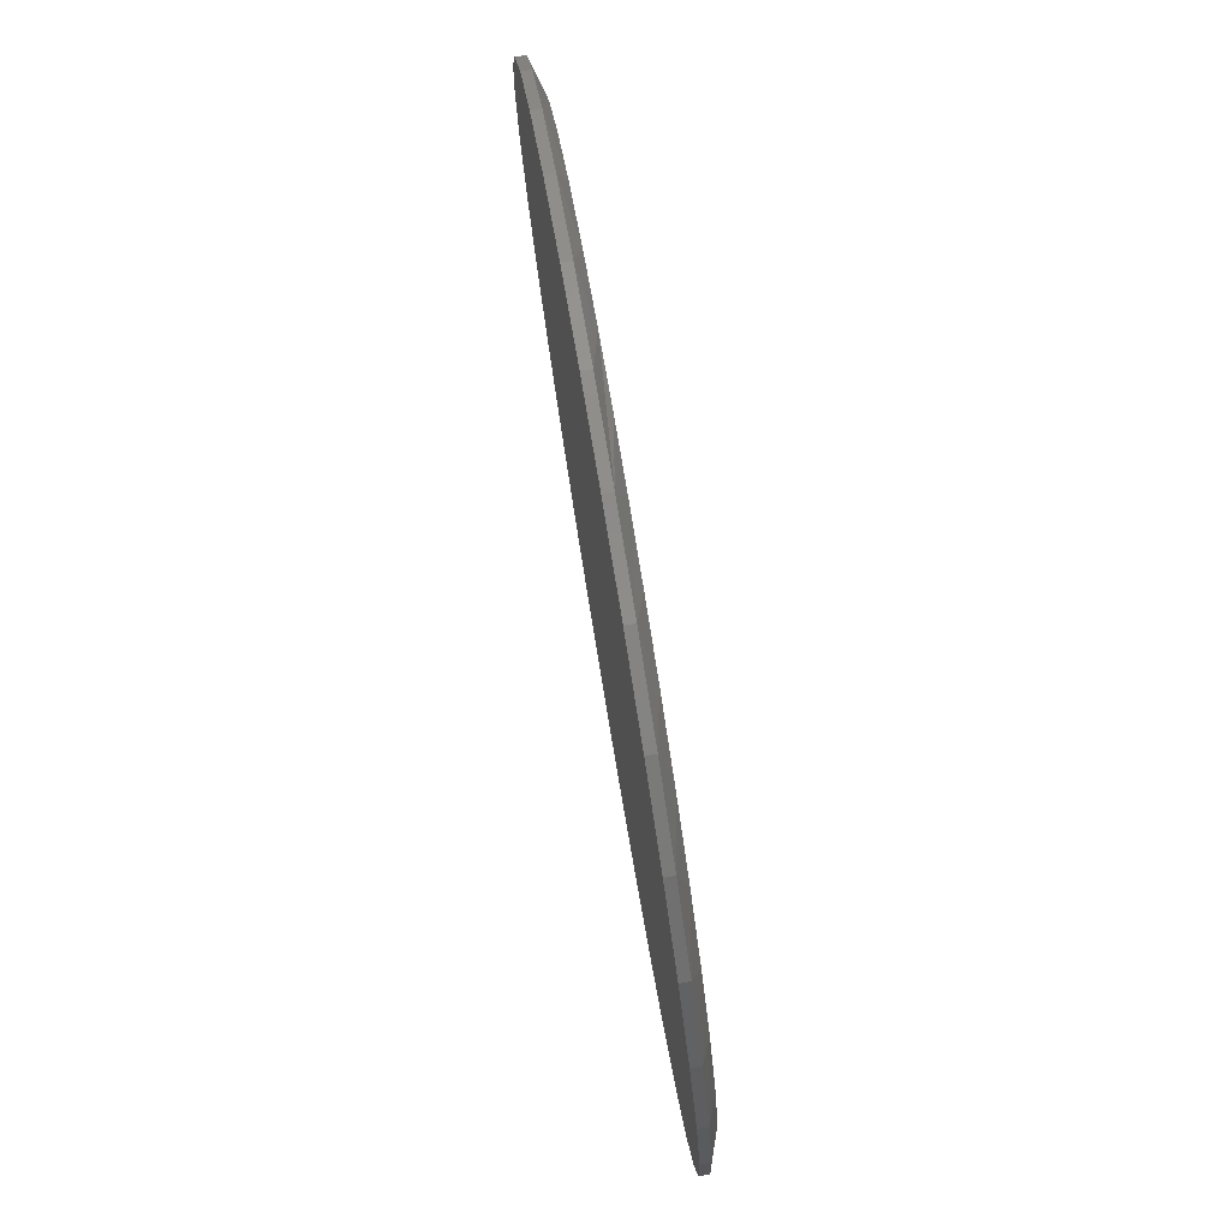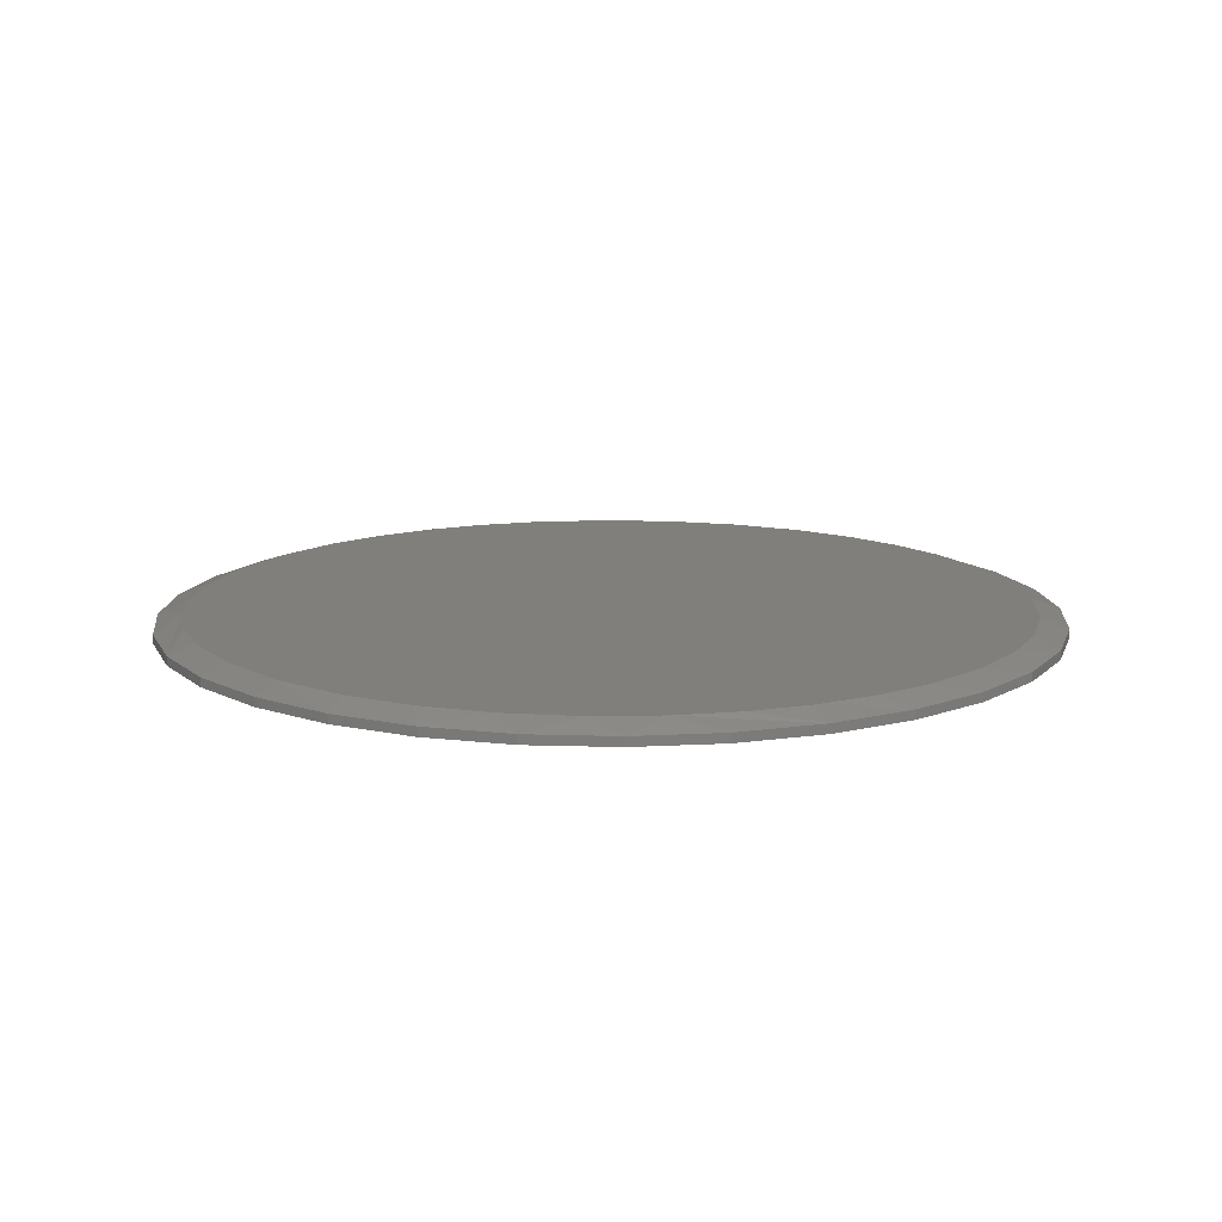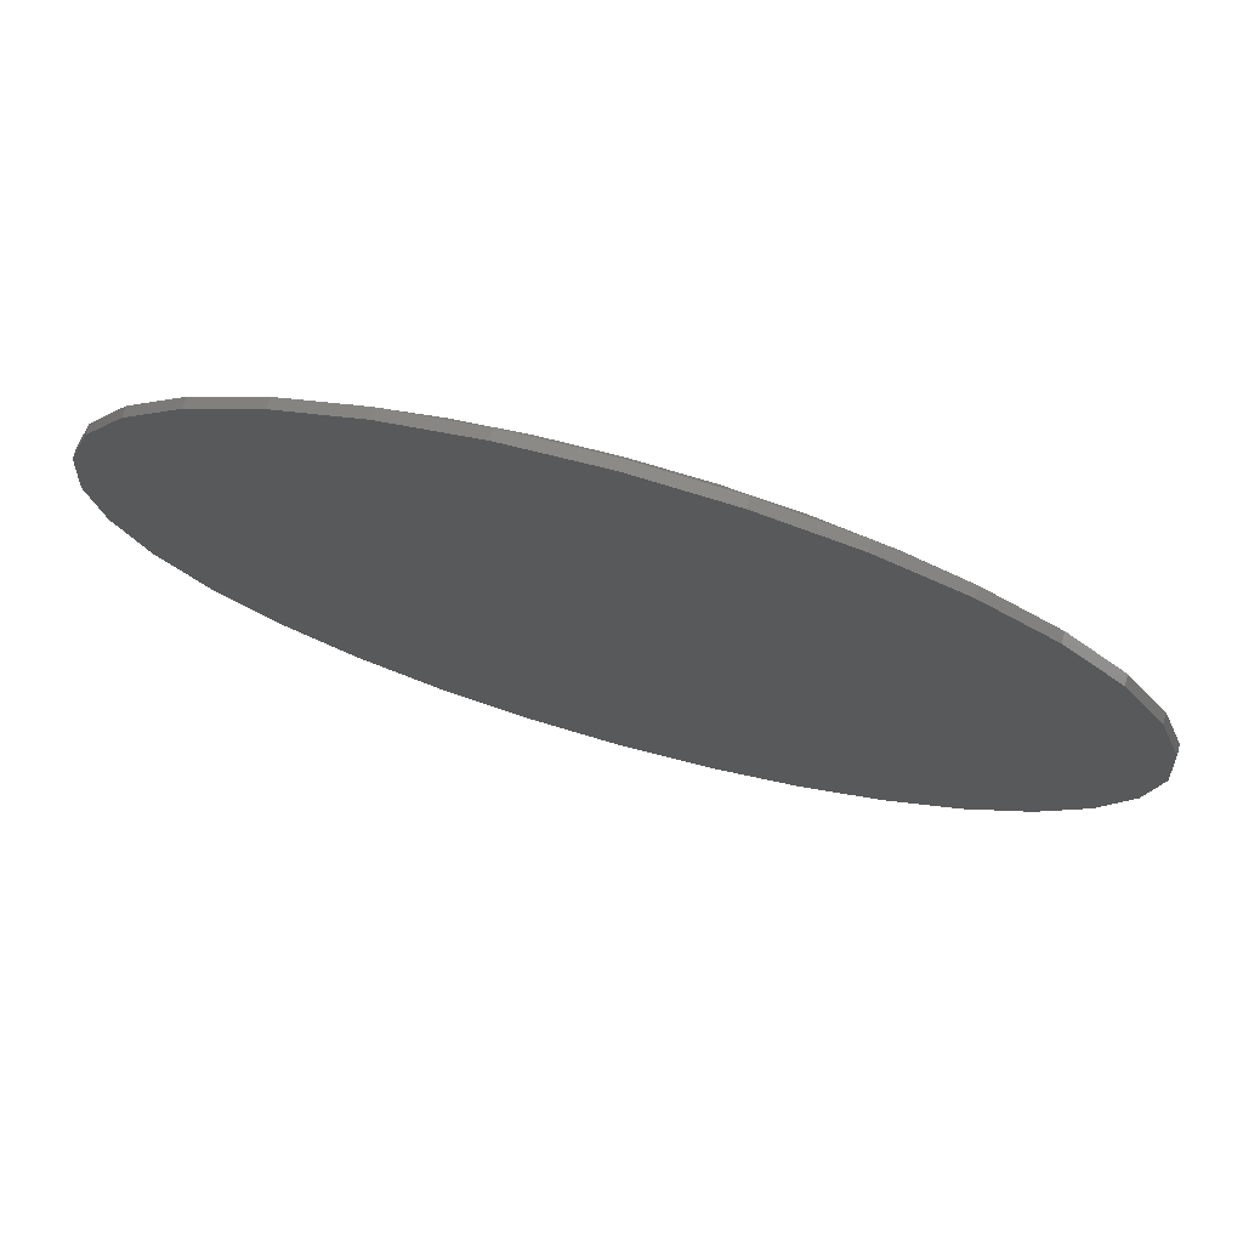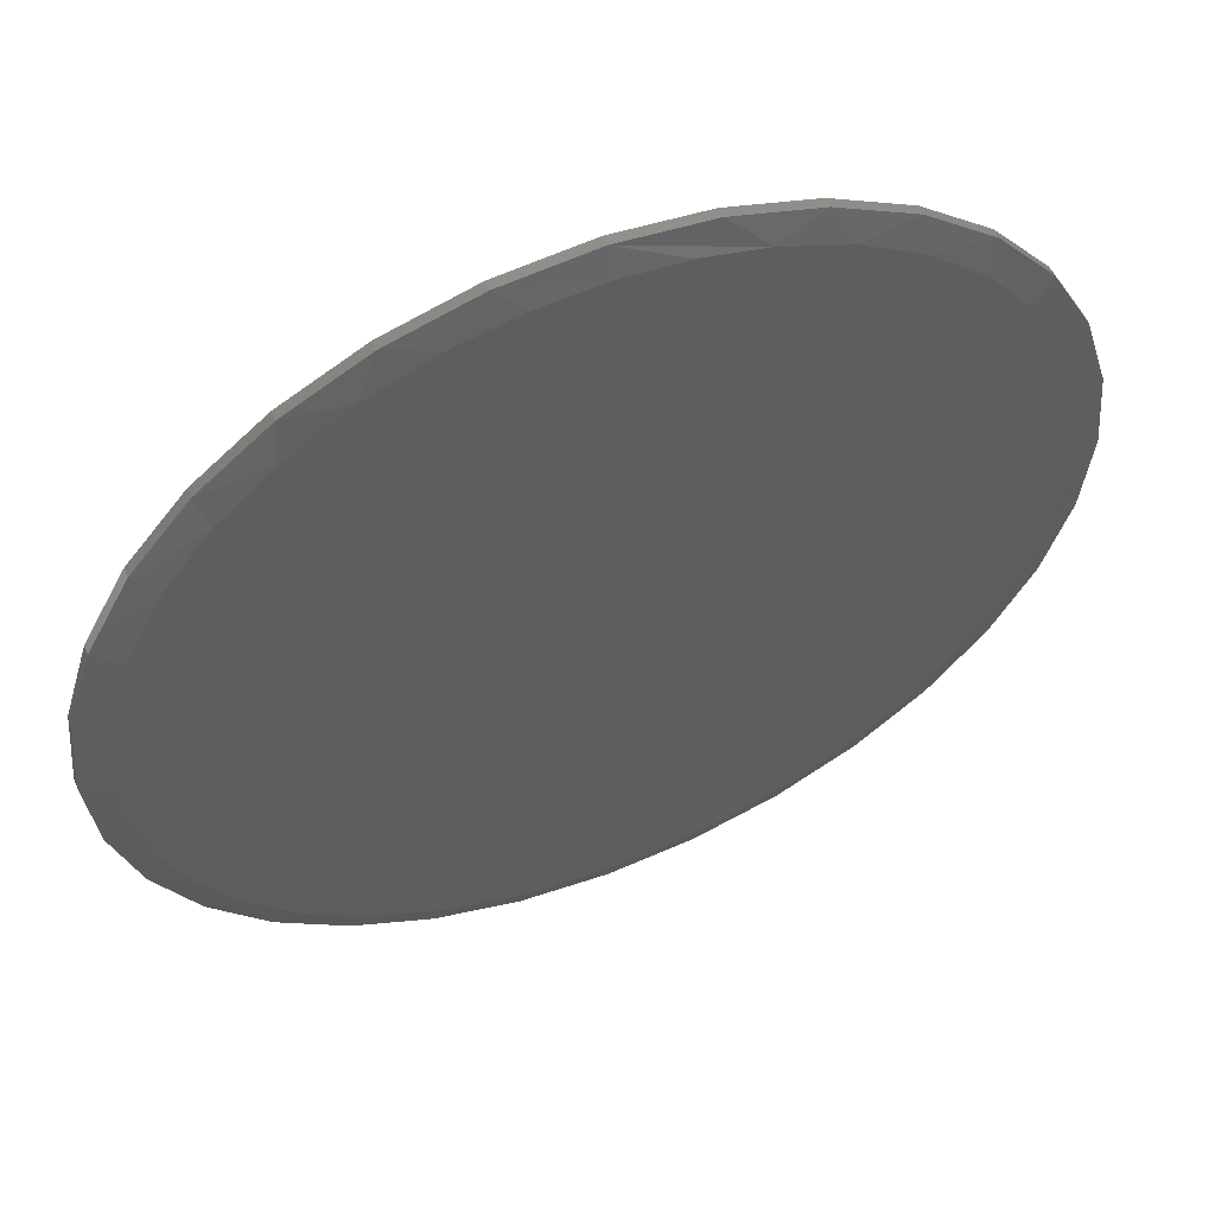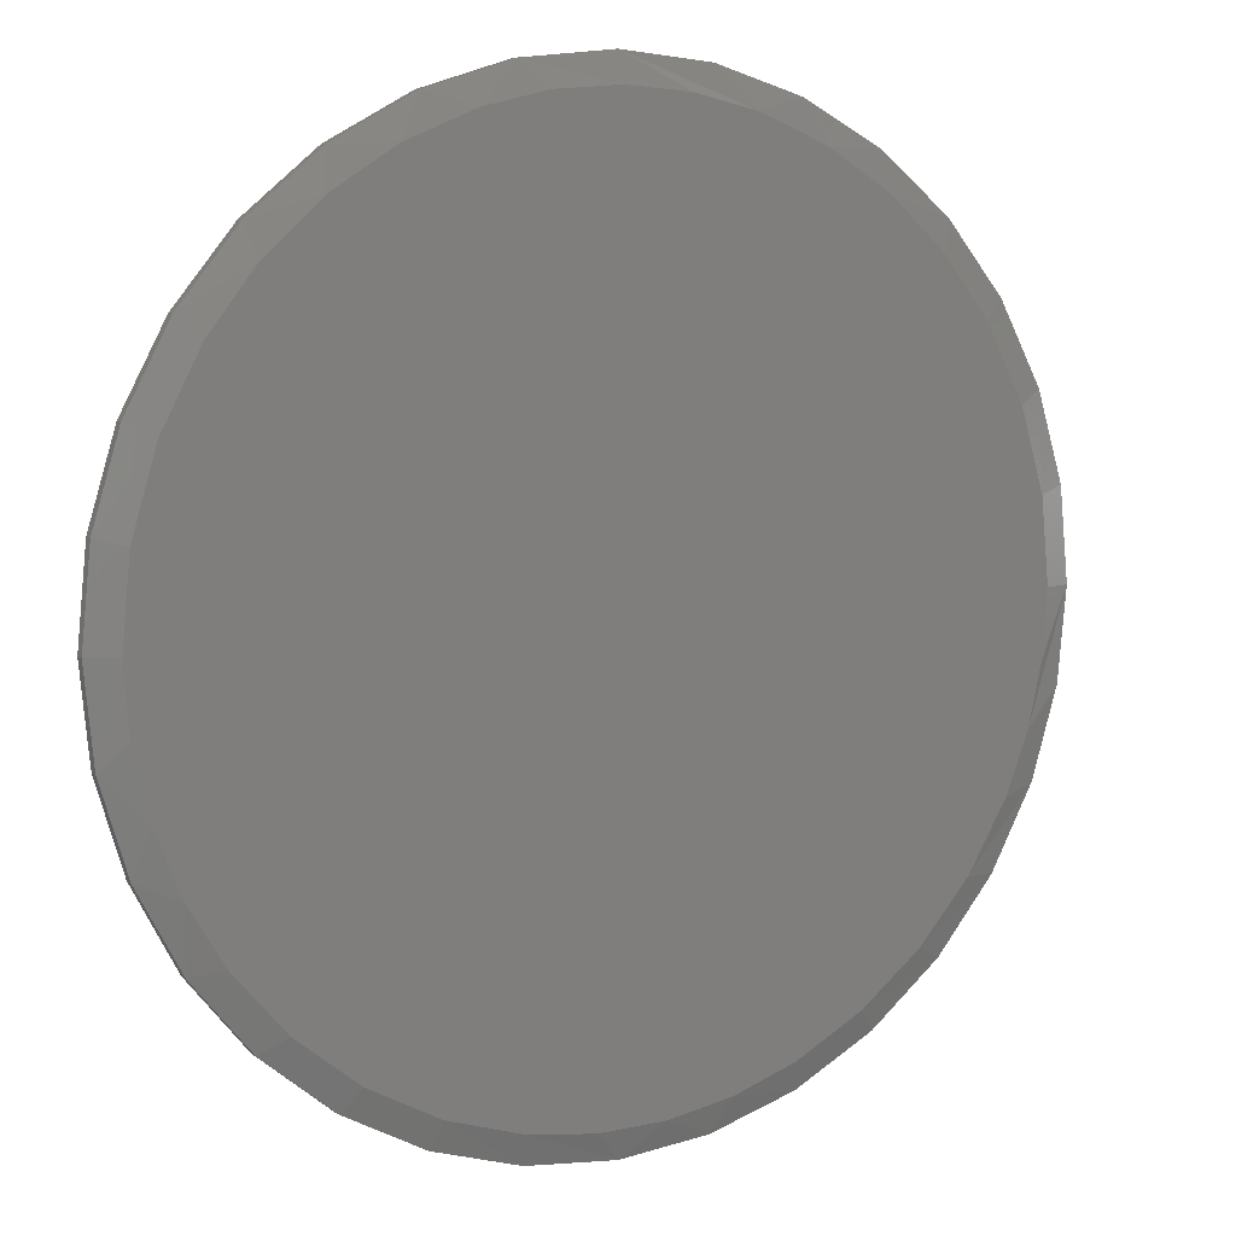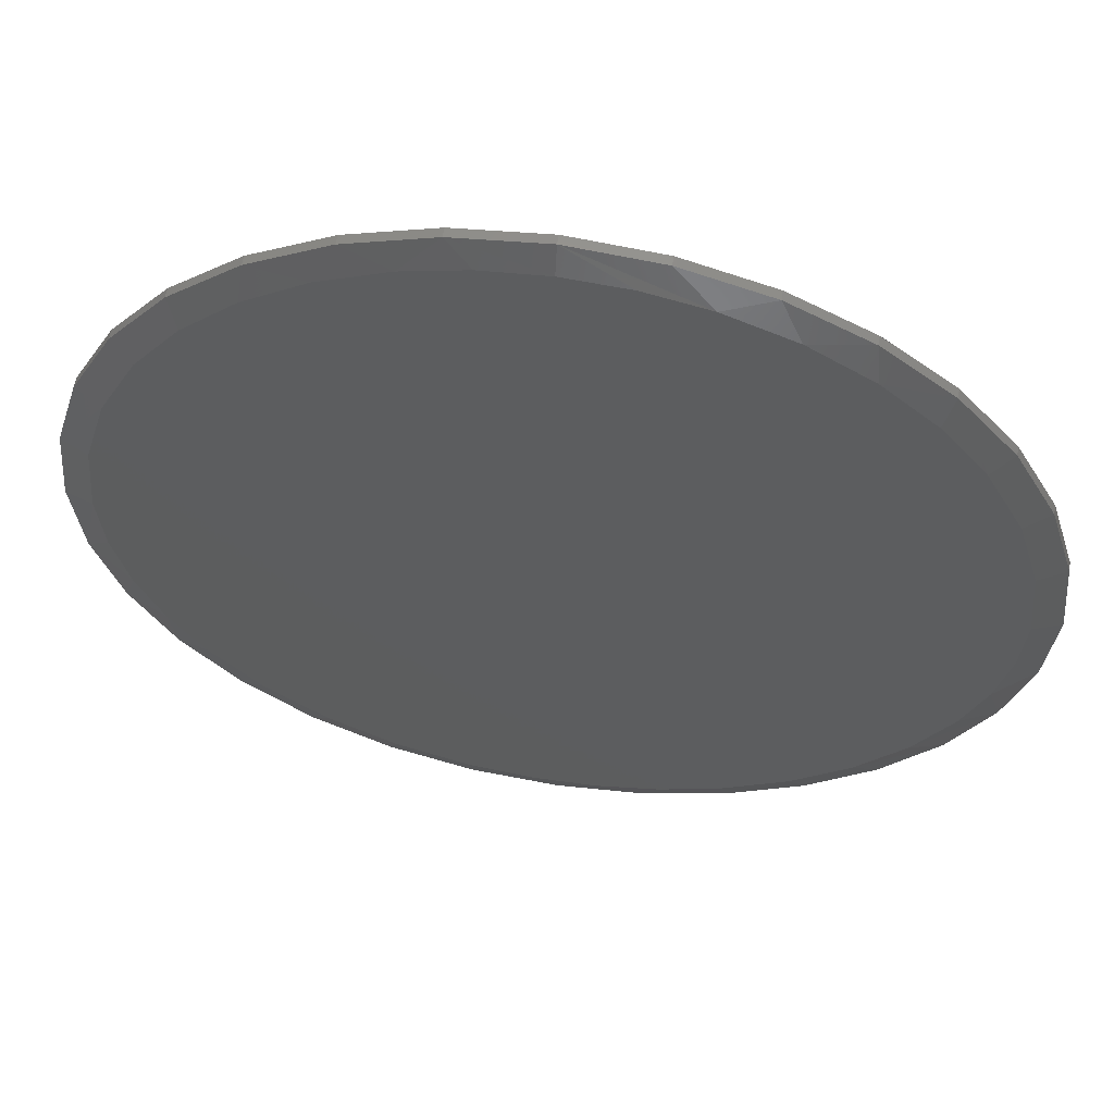
<metadata>
{"format":"stl","ext":"stl","renderer":"f3d","projection":"perspective","resolution":1024,"background":"white","views":[{"elev":79.6,"azim":-99.5,"up":"+Y"},{"elev":13.2,"azim":156.0,"up":"+Z"},{"elev":76.2,"azim":-164.5,"up":"+Y"},{"elev":56.1,"azim":-22.3,"up":"+Y"},{"elev":7.7,"azim":-29.3,"up":"+Y"},{"elev":58.5,"azim":8.9,"up":"+Y"}]}
</metadata>
<code>
# stl→obj: 101 verts, 198 faces
v -0.09856 0.703 0.03125
v 0.1144 0.703 0.03125
v 0.007895 0.711 0.03125
v -0.1413 -0.6952 0.03125
v -0.03258 -0.7099 0.03125
v 0.07713 -0.7076 0.03125
v 0.2184 0.6791 0.03125
v -0.2026 0.6791 0.03125
v 0.3323 0.6327 0.03125
v -0.3165 0.6327 0.03125
v 0.4365 0.5673 0.03125
v -0.4208 0.5673 0.03125
v 0.5279 0.4849 0.03125
v -0.5121 0.4849 0.03125
v 0.6037 0.388 0.03125
v -0.5879 0.388 0.03125
v 0.6669 0.2669 0.03125
v -0.6511 0.2669 0.03125
v 0.7058 0.136 0.03125
v -0.69 0.136 0.03125
v 0.7189 -1.11e-16 0.03125
v -0.7031 7.13e-08 0.03125
v 0.711 -0.1055 0.03125
v -0.6946 -0.1096 0.03125
v 0.6876 -0.2086 0.03125
v -0.6694 -0.2165 0.03125
v 0.6491 -0.3072 0.03125
v -0.6279 -0.3183 0.03125
v 0.584 -0.4167 0.03125
v -0.5713 -0.4124 0.03125
v 0.5004 -0.5128 0.03125
v -0.4855 -0.512 0.03125
v 0.401 -0.5924 0.03125
v -0.3828 -0.5941 0.03125
v 0.289 -0.6531 0.03125
v -0.2667 -0.6558 0.03125
v 0.1852 -0.6886 0.03125
v 0.7658 0 0
v 0.7658 -1.856e-16 0.01562
v 0.7512 -0.1479 0
v 0.7512 -0.1479 0.01562
v 0.7081 -0.29 0
v 0.7081 -0.29 0.01562
v 0.6381 -0.4211 0
v 0.6381 -0.4211 0.01562
v 0.5438 -0.5359 0
v 0.5438 -0.5359 0.01562
v 0.429 -0.6302 0
v 0.429 -0.6302 0.01562
v 0.2979 -0.7002 0
v 0.2979 -0.7002 0.01562
v 0.1558 -0.7433 0
v 0.1558 -0.7433 0.01562
v 0.007895 -0.7579 0
v 0.007895 -0.7579 0.01562
v -0.14 -0.7433 0
v -0.14 -0.7433 0.01562
v -0.2821 -0.7002 0
v -0.2821 -0.7002 0.01562
v -0.4132 -0.6302 0
v -0.4132 -0.6302 0.01562
v -0.528 -0.5359 0
v -0.528 -0.5359 0.01562
v -0.6223 -0.4211 0
v -0.6223 -0.4211 0.01562
v -0.6923 -0.29 0
v -0.6923 -0.29 0.01562
v -0.7354 -0.1479 0
v -0.7354 -0.1479 0.01562
v -0.75 9.281e-17 0
v -0.75 9.281e-17 0.01562
v -0.7354 0.1479 0
v -0.7354 0.1479 0.01562
v -0.6923 0.29 0
v -0.6923 0.29 0.01562
v -0.6223 0.4211 0
v -0.6223 0.4211 0.01562
v -0.528 0.5359 0
v -0.528 0.5359 0.01562
v -0.4132 0.6302 0
v -0.4132 0.6302 0.01562
v -0.2821 0.7002 0
v -0.2821 0.7002 0.01562
v -0.14 0.7433 0
v -0.14 0.7433 0.01562
v 0.007895 0.7579 0
v 0.007895 0.7579 0.01562
v 0.1558 0.7433 0
v 0.1558 0.7433 0.01562
v 0.2979 0.7002 0
v 0.2979 0.7002 0.01562
v 0.429 0.6302 0
v 0.429 0.6302 0.01562
v 0.5438 0.5359 0
v 0.5438 0.5359 0.01562
v 0.6381 0.4211 0
v 0.6381 0.4211 0.01562
v 0.7081 0.29 0
v 0.7081 0.29 0.01562
v 0.7512 0.1479 0
v 0.7512 0.1479 0.01562
f 1 2 3
f 4 5 6
f 2 1 7
f 7 1 8
f 7 8 9
f 9 8 10
f 9 10 11
f 11 10 12
f 11 12 13
f 13 12 14
f 13 14 15
f 15 14 16
f 15 16 17
f 17 16 18
f 17 18 19
f 19 18 20
f 19 20 21
f 21 20 22
f 21 22 23
f 23 22 24
f 23 24 25
f 25 24 26
f 25 26 27
f 27 26 28
f 27 28 29
f 29 28 30
f 29 30 31
f 31 30 32
f 31 32 33
f 33 32 34
f 33 34 35
f 35 34 36
f 35 36 37
f 37 36 4
f 37 4 6
f 38 39 40
f 40 39 41
f 40 41 42
f 42 41 43
f 42 43 44
f 44 43 45
f 44 45 46
f 46 45 47
f 46 47 48
f 48 47 49
f 48 49 50
f 50 49 51
f 50 51 52
f 52 51 53
f 52 53 54
f 54 53 55
f 54 55 56
f 56 55 57
f 56 57 58
f 58 57 59
f 58 59 60
f 60 59 61
f 60 61 62
f 62 61 63
f 62 63 64
f 64 63 65
f 64 65 66
f 66 65 67
f 66 67 68
f 68 67 69
f 68 69 70
f 70 69 71
f 70 71 72
f 72 71 73
f 72 73 74
f 74 73 75
f 74 75 76
f 76 75 77
f 76 77 78
f 78 77 79
f 78 79 80
f 80 79 81
f 80 81 82
f 82 81 83
f 82 83 84
f 84 83 85
f 84 85 86
f 86 85 87
f 86 87 88
f 88 87 89
f 88 89 90
f 90 89 91
f 90 91 92
f 92 91 93
f 92 93 94
f 94 93 95
f 94 95 96
f 96 95 97
f 96 97 98
f 98 97 99
f 98 99 100
f 100 99 101
f 100 101 38
f 38 101 39
f 67 65 28
f 26 67 28
f 26 69 67
f 55 53 6
f 37 53 51
f 6 53 37
f 25 43 41
f 27 43 25
f 39 21 23
f 39 23 25
f 39 25 41
f 26 24 69
f 69 24 22
f 69 22 71
f 28 65 30
f 30 65 63
f 30 63 32
f 32 63 61
f 32 61 34
f 34 61 59
f 34 59 36
f 6 5 55
f 55 5 4
f 55 4 57
f 57 4 36
f 57 36 59
f 37 51 35
f 35 51 49
f 35 49 33
f 33 49 47
f 33 47 31
f 31 47 45
f 31 45 29
f 29 45 43
f 29 43 27
f 93 91 9
f 11 93 9
f 11 95 93
f 89 87 7
f 7 91 89
f 9 91 7
f 83 81 10
f 8 83 10
f 8 85 83
f 1 85 8
f 1 3 85
f 81 79 12
f 10 81 12
f 2 7 87
f 3 2 87
f 87 85 3
f 75 16 77
f 16 75 18
f 18 75 73
f 18 73 20
f 20 73 71
f 20 71 22
f 17 97 15
f 97 17 99
f 99 17 19
f 99 19 101
f 101 19 21
f 101 21 39
f 11 13 95
f 95 13 15
f 95 15 97
f 12 79 14
f 14 79 77
f 14 77 16
f 86 88 84
f 54 56 52
f 52 56 58
f 52 58 50
f 50 58 60
f 50 60 48
f 48 60 62
f 48 62 46
f 46 62 64
f 46 64 44
f 44 64 66
f 44 66 42
f 42 66 68
f 42 68 40
f 40 68 70
f 40 70 38
f 38 70 72
f 38 72 100
f 100 72 74
f 100 74 98
f 98 74 76
f 98 76 96
f 96 76 78
f 96 78 94
f 94 78 80
f 94 80 92
f 92 80 82
f 92 82 90
f 90 82 84
f 90 84 88

</code>
